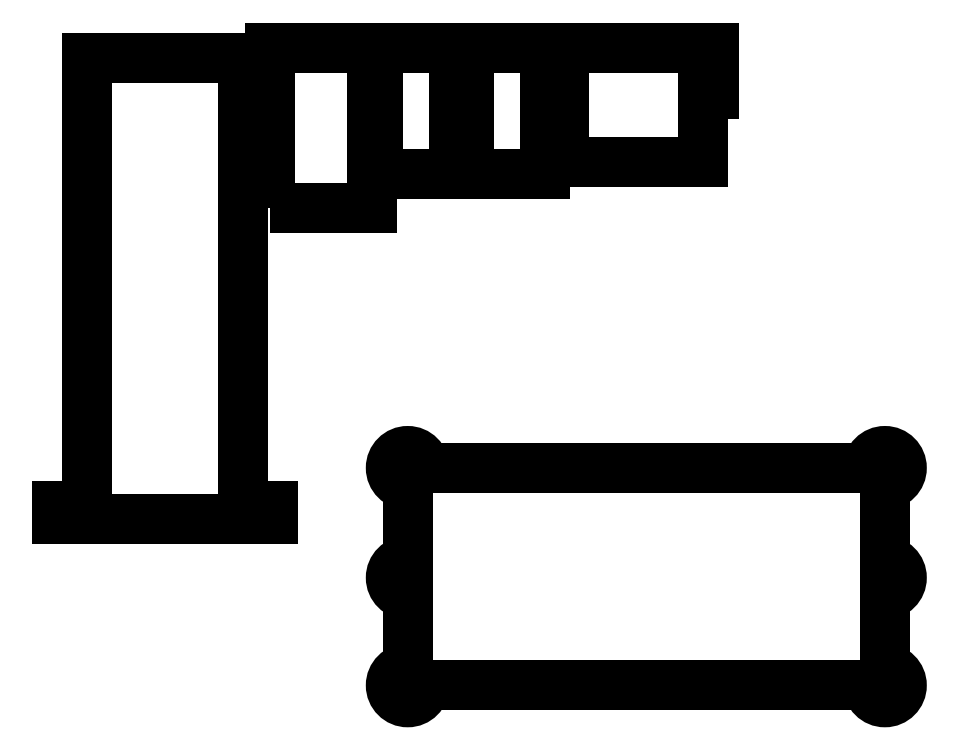
<metadata>
{"format":"dxf","ext":"dxf","renderer":"ezdxf+matplotlib","layout":"modelspace","background":"white","min_lineweight":24,"dpi":150}
</metadata>
<code>
0
SECTION
2
ENTITIES
0
LINE
8
0
10
176.5
20
-116.5
30
0
11
71.5
21
-116.5
31
0
0
ARC
8
0
10
67.5
20
-116.5
30
0
40
4
210
0
220
-0
230
1
50
-270
51
0
0
LINE
8
0
10
67.5
20
-112.5
30
0
11
67.5
21
-95
31
0
0
ARC
8
0
10
67.5
20
-91
30
0
40
4
210
0
220
-0
230
1
50
90
51
270
0
LINE
8
0
10
67.5
20
-87
30
0
11
67.5
21
-69
31
0
0
ARC
8
0
10
67.5
20
-65
30
0
40
4
210
0
220
0
230
1
50
0
51
270
0
LINE
8
0
10
71.5
20
-65
30
0
11
176.5
21
-65
31
0
0
ARC
8
0
10
180.5
20
-65
30
0
40
4
210
-0
220
0
230
1
50
-90
51
180
0
LINE
8
0
10
180.5
20
-69
30
0
11
180.5
21
-87
31
0
0
ARC
8
0
10
180.5
20
-91
30
0
40
4
210
-0
220
0
230
1
50
-90
51
90
0
LINE
8
0
10
180.5
20
-95
30
0
11
180.5
21
-112.5
31
0
0
ARC
8
0
10
180.5
20
-116.5
30
0
40
4
210
0
220
0
230
1
50
-180
51
90
0
LWPOLYLINE
8
0
90
8
70
1
43
0
10
28.5
20
-74
10
35.5
20
-74
10
35.5
20
-77
10
-15.5
20
-77
10
-15.5
20
-74
10
-8.5
20
-74
10
-8.5
20
32
10
28.5
20
32
0
LWPOLYLINE
8
0
90
4
70
1
43
0
10
35
20
-3.5
10
35
20
34.5
10
59
20
34.5
10
59
20
-3.5
0
LWPOLYLINE
8
0
90
4
70
1
43
0
10
60.5
20
4.5
10
60.5
20
34.5
10
78.5
20
34.5
10
78.5
20
4.5
0
LWPOLYLINE
8
0
90
4
70
1
43
0
10
82
20
34.5
10
100
20
34.5
10
100
20
4.5
10
82
20
4.5
0
LWPOLYLINE
8
0
90
8
70
1
43
0
10
104.5
20
7.5
10
104.5
20
23.5
10
102
20
23.5
10
102
20
34.5
10
140
20
34.5
10
140
20
23.5
10
137.5
20
23.5
10
137.5
20
7.5
0
ENDSEC
0
EOF

</code>
